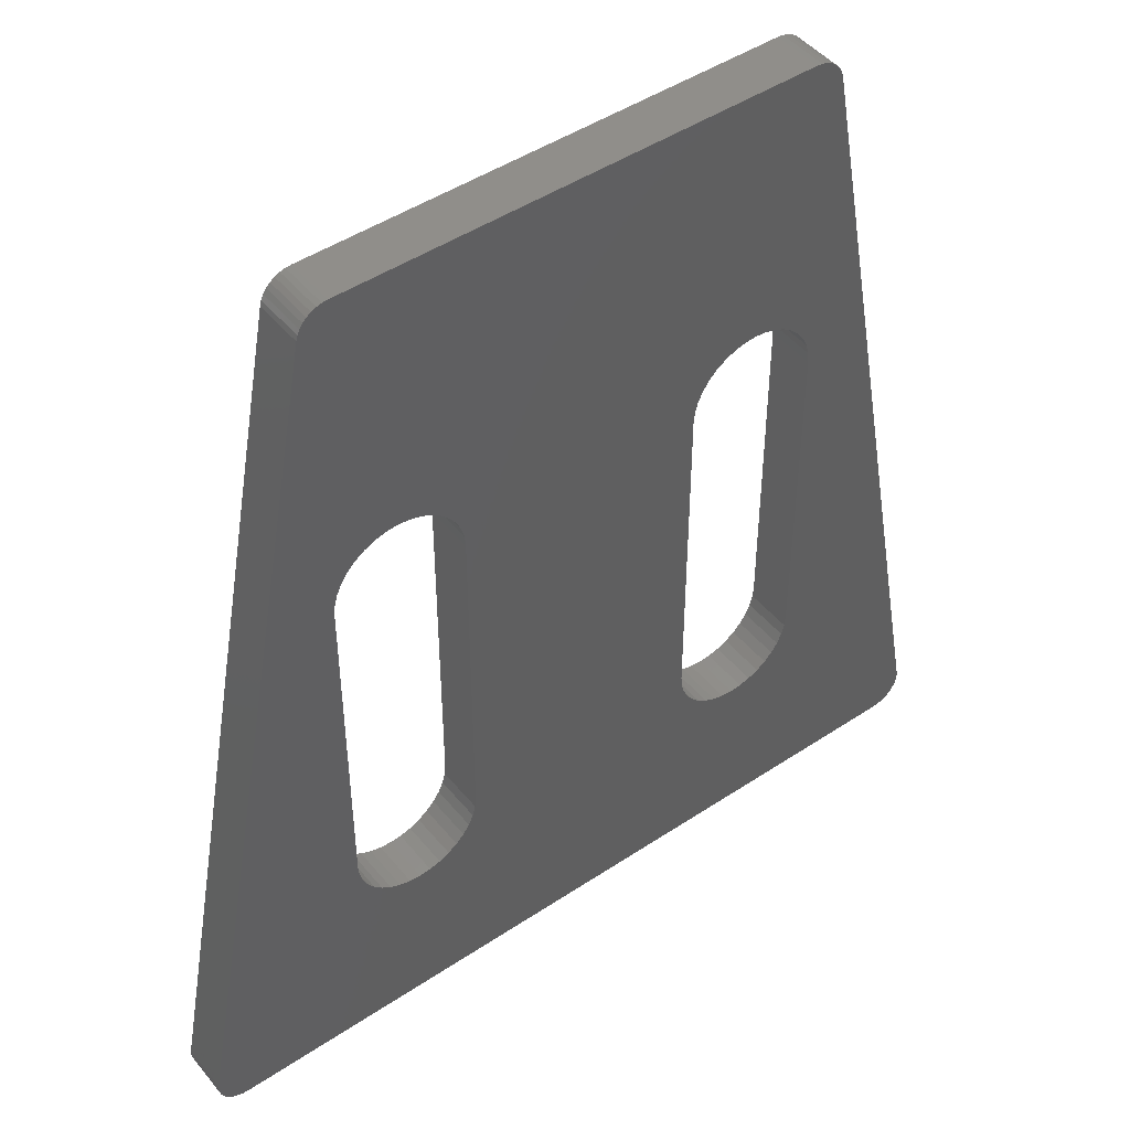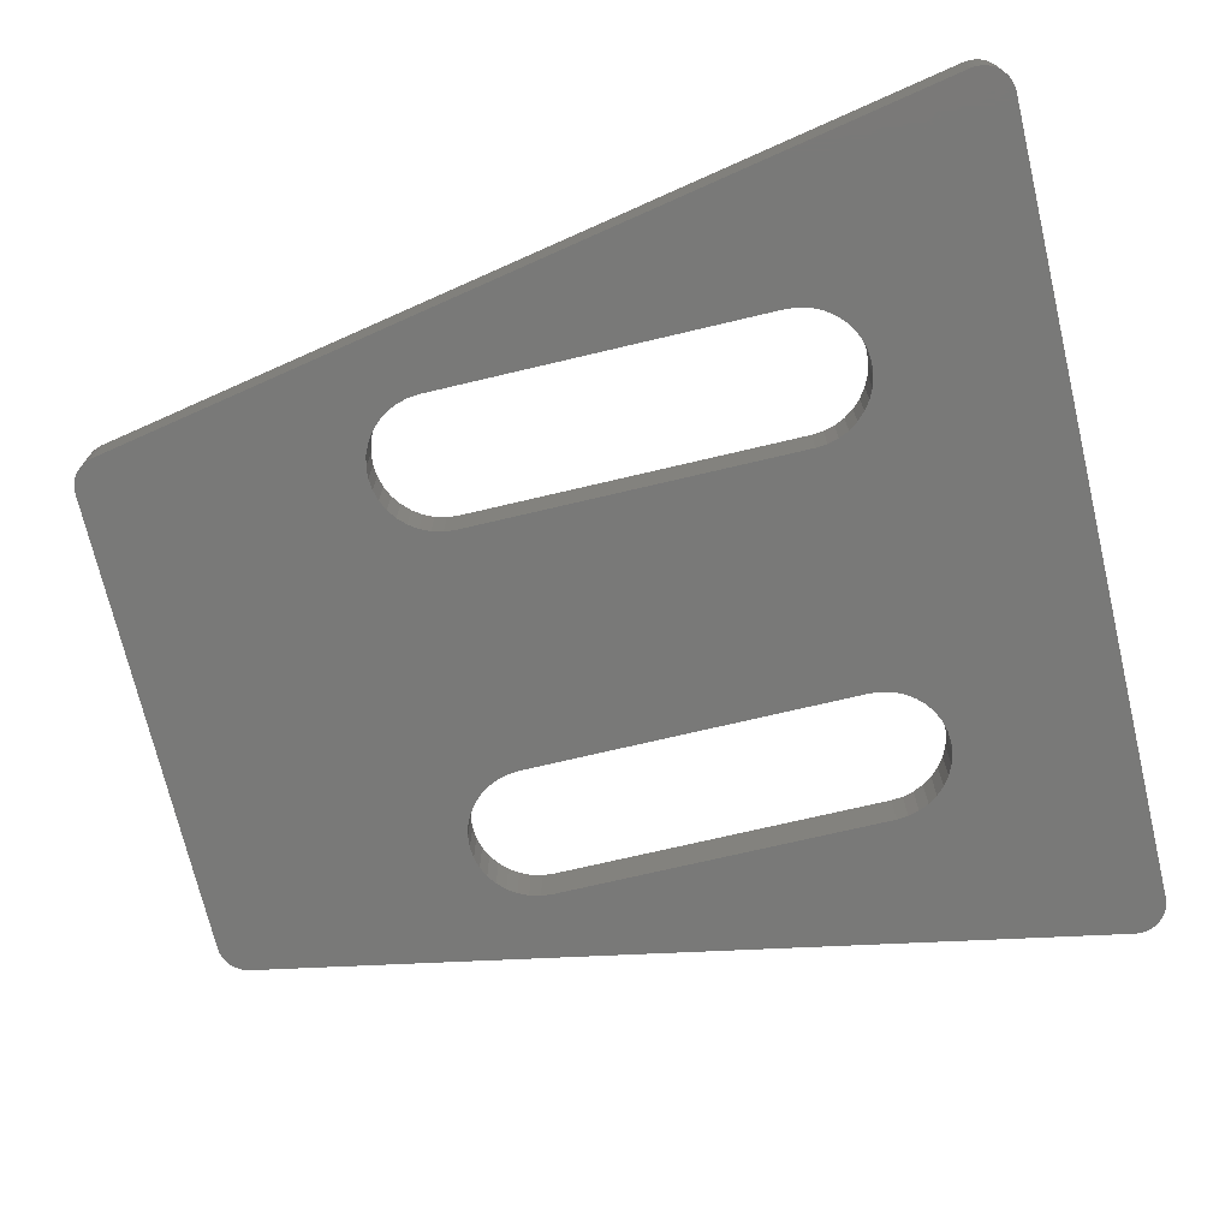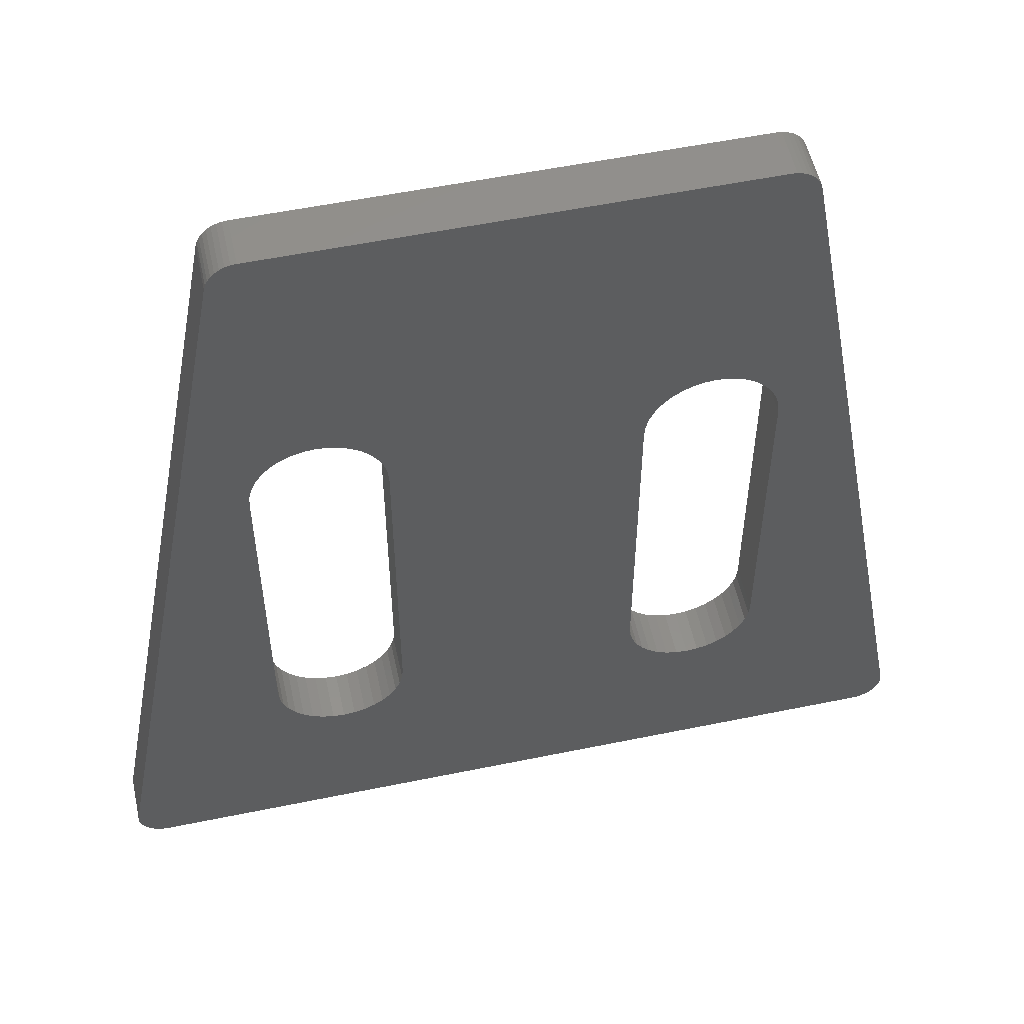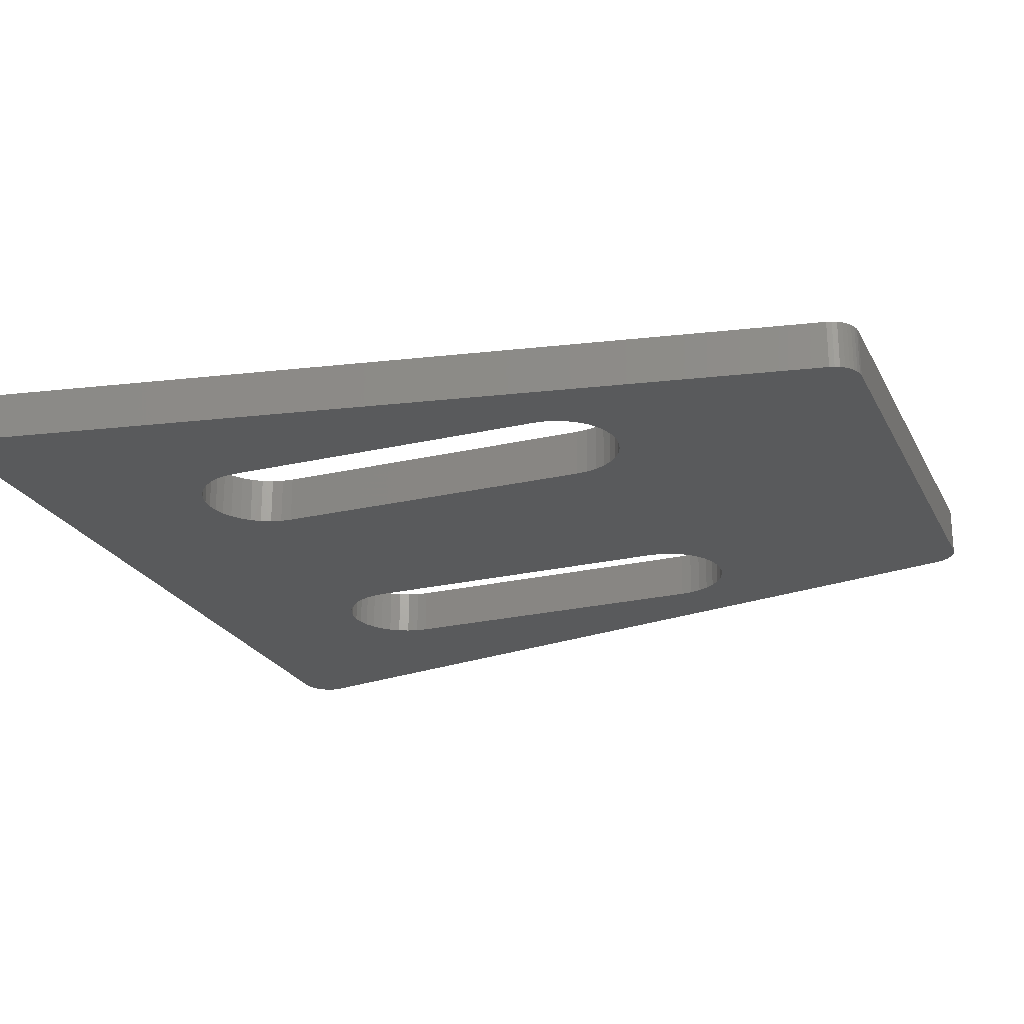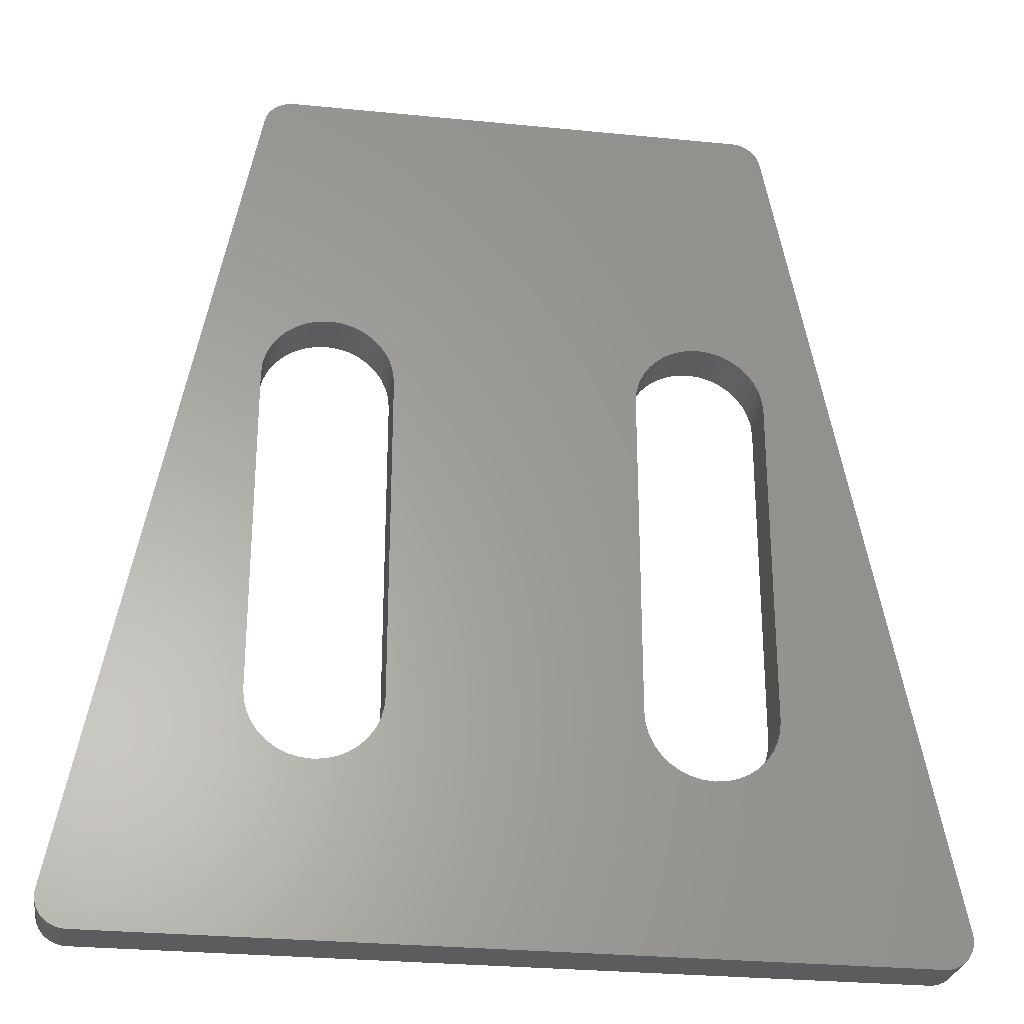
<metadata>
{"format":"stl","ext":"stl","renderer":"f3d","projection":"perspective","resolution":1024,"background":"white","views":[{"elev":46.7,"azim":142.9,"up":"+Y"},{"elev":-71.9,"azim":-76.7,"up":"+Z"},{"elev":54.6,"azim":167.7,"up":"+Y"},{"elev":-23.5,"azim":111.4,"up":"+Z"},{"elev":-27.9,"azim":171.4,"up":"+Y"}]}
</metadata>
<code>
# stl→obj: 232 verts, 468 faces
v -13.45 10.39 1.3
v -13.5 11 -1.3
v -13.5 11 1.3
v -13.45 10.39 -1.3
v -13.5 29 -1.3
v -13.5 29 1.3
v -7.75 8.319 -1.3
v -7.319 8.75 1.3
v -7.319 8.75 -1.3
v -7.75 8.319 1.3
v -6.553 10.39 -1.3
v -6.5 11 1.3
v -6.5 11 -1.3
v -6.553 10.39 1.3
v -8.25 32.03 -1.3
v -7.75 31.68 1.3
v -8.25 32.03 1.3
v -7.75 31.68 -1.3
v -10 7.5 -1.3
v -10.61 7.553 1.3
v -10 7.5 1.3
v -10.61 7.553 -1.3
v -6.5 29 -1.3
v -6.553 29.61 1.3
v -6.553 29.61 -1.3
v -6.5 29 1.3
v -6.969 9.25 -1.3
v -6.711 9.803 1.3
v -6.711 9.803 -1.3
v -6.969 9.25 1.3
v -13.29 9.803 1.3
v -13.29 9.803 -1.3
v -12.25 8.319 1.3
v -12.68 8.75 -1.3
v -12.68 8.75 1.3
v -12.25 8.319 -1.3
v -6.711 30.2 1.3
v -6.711 30.2 -1.3
v -13.03 30.75 1.3
v -12.68 31.25 -1.3
v -12.68 31.25 1.3
v -13.03 30.75 -1.3
v -8.25 7.969 -1.3
v -8.803 7.711 1.3
v -8.25 7.969 1.3
v -8.803 7.711 -1.3
v -7.319 31.25 -1.3
v -7.319 31.25 1.3
v -9.392 7.553 -1.3
v -9.392 7.553 1.3
v -11.75 32.03 -1.3
v -11.2 32.29 1.3
v -11.75 32.03 1.3
v -11.2 32.29 -1.3
v -10.61 32.45 1.3
v -10.61 32.45 -1.3
v -13.03 9.25 1.3
v -13.03 9.25 -1.3
v -10 32.5 -1.3
v -9.392 32.45 1.3
v -10 32.5 1.3
v -9.392 32.45 -1.3
v -8.803 32.29 -1.3
v -8.803 32.29 1.3
v -11.2 7.711 -1.3
v -11.75 7.969 1.3
v -11.2 7.711 1.3
v -11.75 7.969 -1.3
v -12.25 31.68 -1.3
v -12.25 31.68 1.3
v -6.969 30.75 -1.3
v -6.969 30.75 1.3
v -13.45 29.61 1.3
v -13.29 30.2 -1.3
v -13.29 30.2 1.3
v -13.45 29.61 -1.3
v 6.553 10.39 1.3
v 6.5 11 -1.3
v 6.5 11 1.3
v 6.553 10.39 -1.3
v 6.5 29 -1.3
v 6.5 29 1.3
v 12.25 8.319 -1.3
v 12.68 8.75 1.3
v 12.68 8.75 -1.3
v 12.25 8.319 1.3
v 13.45 10.39 -1.3
v 13.5 11 1.3
v 13.5 11 -1.3
v 13.45 10.39 1.3
v 11.75 32.03 -1.3
v 12.25 31.68 1.3
v 11.75 32.03 1.3
v 12.25 31.68 -1.3
v 10 7.5 -1.3
v 9.392 7.553 1.3
v 10 7.5 1.3
v 9.392 7.553 -1.3
v 13.5 29 -1.3
v 13.45 29.61 1.3
v 13.45 29.61 -1.3
v 13.5 29 1.3
v 13.03 9.25 -1.3
v 13.29 9.803 1.3
v 13.29 9.803 -1.3
v 13.03 9.25 1.3
v 6.711 9.803 1.3
v 6.711 9.803 -1.3
v 7.75 8.319 1.3
v 7.319 8.75 -1.3
v 7.319 8.75 1.3
v 7.75 8.319 -1.3
v 13.29 30.2 1.3
v 13.29 30.2 -1.3
v 6.969 30.75 1.3
v 7.319 31.25 -1.3
v 7.319 31.25 1.3
v 6.969 30.75 -1.3
v 11.75 7.969 -1.3
v 11.2 7.711 1.3
v 11.75 7.969 1.3
v 11.2 7.711 -1.3
v 12.68 31.25 -1.3
v 12.68 31.25 1.3
v 10.61 7.553 -1.3
v 10.61 7.553 1.3
v 8.25 32.03 -1.3
v 8.803 32.29 1.3
v 8.25 32.03 1.3
v 8.803 32.29 -1.3
v 9.392 32.45 1.3
v 9.392 32.45 -1.3
v 6.969 9.25 1.3
v 6.969 9.25 -1.3
v 10 32.5 -1.3
v 10.61 32.45 1.3
v 10 32.5 1.3
v 10.61 32.45 -1.3
v 11.2 32.29 -1.3
v 11.2 32.29 1.3
v 8.803 7.711 -1.3
v 8.25 7.969 1.3
v 8.803 7.711 1.3
v 8.25 7.969 -1.3
v 7.75 31.68 -1.3
v 7.75 31.68 1.3
v 13.03 30.75 -1.3
v 13.03 30.75 1.3
v 6.553 29.61 1.3
v 6.711 30.2 -1.3
v 6.711 30.2 1.3
v 6.553 29.61 -1.3
v -22.58 0.2778 -1.3
v -14.08 45.28 1.3
v -14.08 45.28 -1.3
v -22.58 0.2778 1.3
v 22.6 0 1.3
v 22.58 0.2778 -1.3
v 22.58 0.2778 1.3
v 22.6 0 -1.3
v -14 45.55 -1.3
v -13.89 45.8 1.3
v -13.89 45.8 -1.3
v -14 45.55 1.3
v 13.53 46.23 -1.3
v 13.3 46.39 1.3
v 13.53 46.23 1.3
v 13.3 46.39 -1.3
v -13.3 46.39 -1.3
v -13.53 46.23 1.3
v -13.3 46.39 1.3
v -13.53 46.23 -1.3
v 13.89 45.8 1.3
v 13.73 46.03 -1.3
v 13.73 46.03 1.3
v 13.89 45.8 -1.3
v 12.5 46.6 -1.3
v -12.5 46.6 1.3
v 12.5 46.6 1.3
v -12.5 46.6 -1.3
v -12.78 46.58 -1.3
v -13.05 46.5 1.3
v -12.78 46.58 1.3
v -13.05 46.5 -1.3
v -21.8 -1.386 -1.3
v -21.55 -1.504 1.3
v -21.8 -1.386 1.3
v -21.55 -1.504 -1.3
v -22.23 -1.028 -1.3
v -22.39 -0.8 1.3
v -22.39 -0.8 -1.3
v -22.23 -1.028 1.3
v 22.5 -0.5472 1.3
v 22.58 -0.2778 -1.3
v 22.58 -0.2778 1.3
v 22.5 -0.5472 -1.3
v -22.03 -1.226 -1.3
v -22.03 -1.226 1.3
v -13.73 46.03 -1.3
v -13.73 46.03 1.3
v -22.5 -0.5472 1.3
v -22.5 -0.5472 -1.3
v 14.08 45.28 1.3
v 14 45.55 -1.3
v 14 45.55 1.3
v 14.08 45.28 -1.3
v 21.8 -1.386 -1.3
v 22.03 -1.226 1.3
v 21.8 -1.386 1.3
v 22.03 -1.226 -1.3
v 13.05 46.5 1.3
v 13.05 46.5 -1.3
v -22.58 -0.2778 -1.3
v -22.6 0 1.3
v -22.6 0 -1.3
v -22.58 -0.2778 1.3
v -21.28 -1.576 -1.3
v -21 -1.6 1.3
v -21.28 -1.576 1.3
v -21 -1.6 -1.3
v 21 -1.6 1.3
v 21 -1.6 -1.3
v 22.23 -1.028 -1.3
v 22.23 -1.028 1.3
v 22.39 -0.8 1.3
v 22.39 -0.8 -1.3
v 21.28 -1.576 -1.3
v 21.55 -1.504 1.3
v 21.28 -1.576 1.3
v 21.55 -1.504 -1.3
v 12.78 46.58 1.3
v 12.78 46.58 -1.3
f 1 2 3
f 2 1 4
f 3 5 6
f 5 3 2
f 7 8 9
f 8 7 10
f 11 12 13
f 12 11 14
f 15 16 17
f 16 15 18
f 19 20 21
f 20 19 22
f 23 24 25
f 24 23 26
f 27 28 29
f 28 27 30
f 31 4 1
f 4 31 32
f 9 30 27
f 30 9 8
f 13 26 23
f 26 13 12
f 33 34 35
f 34 33 36
f 25 37 38
f 37 25 24
f 39 40 41
f 40 39 42
f 43 44 45
f 44 43 46
f 47 16 18
f 16 47 48
f 49 21 50
f 21 49 19
f 51 52 53
f 52 51 54
f 54 55 52
f 55 54 56
f 57 32 31
f 32 57 58
f 59 60 61
f 60 59 62
f 63 17 64
f 17 63 15
f 35 58 57
f 58 35 34
f 65 66 67
f 66 65 68
f 62 64 60
f 64 62 63
f 7 45 10
f 45 7 43
f 46 50 44
f 50 46 49
f 68 33 66
f 33 68 36
f 41 69 70
f 69 41 40
f 56 61 55
f 61 56 59
f 71 48 47
f 48 71 72
f 38 72 71
f 72 38 37
f 22 67 20
f 67 22 65
f 29 14 11
f 14 29 28
f 73 74 75
f 74 73 76
f 75 42 39
f 42 75 74
f 6 76 73
f 76 6 5
f 69 53 70
f 53 69 51
f 77 78 79
f 78 77 80
f 79 81 82
f 81 79 78
f 83 84 85
f 84 83 86
f 87 88 89
f 88 87 90
f 91 92 93
f 92 91 94
f 95 96 97
f 96 95 98
f 99 100 101
f 100 99 102
f 103 104 105
f 104 103 106
f 107 80 77
f 80 107 108
f 85 106 103
f 106 85 84
f 89 102 99
f 102 89 88
f 109 110 111
f 110 109 112
f 101 113 114
f 113 101 100
f 115 116 117
f 116 115 118
f 119 120 121
f 120 119 122
f 123 92 94
f 92 123 124
f 125 97 126
f 97 125 95
f 127 128 129
f 128 127 130
f 130 131 128
f 131 130 132
f 133 108 107
f 108 133 134
f 135 136 137
f 136 135 138
f 139 93 140
f 93 139 91
f 111 134 133
f 134 111 110
f 141 142 143
f 142 141 144
f 138 140 136
f 140 138 139
f 83 121 86
f 121 83 119
f 144 109 142
f 109 144 112
f 117 145 146
f 145 117 116
f 132 137 131
f 137 132 135
f 147 124 123
f 124 147 148
f 122 126 120
f 126 122 125
f 114 148 147
f 148 114 113
f 98 143 96
f 143 98 141
f 105 90 87
f 90 105 104
f 149 150 151
f 150 149 152
f 151 118 115
f 118 151 150
f 82 152 149
f 152 82 81
f 145 129 146
f 129 145 127
f 153 154 155
f 154 153 156
f 157 158 159
f 158 157 160
f 161 162 163
f 162 161 164
f 165 166 167
f 166 165 168
f 155 164 161
f 164 155 154
f 169 170 171
f 170 169 172
f 173 174 175
f 174 173 176
f 177 178 179
f 178 177 180
f 181 182 183
f 182 181 184
f 185 186 187
f 186 185 188
f 189 190 191
f 190 189 192
f 193 194 195
f 194 193 196
f 197 192 189
f 192 197 198
f 199 170 172
f 170 199 200
f 191 201 202
f 201 191 190
f 203 204 205
f 204 203 206
f 207 208 209
f 208 207 210
f 168 211 166
f 211 168 212
f 159 206 203
f 206 159 158
f 213 214 215
f 214 213 216
f 217 218 219
f 218 217 220
f 220 221 218
f 221 220 222
f 208 223 224
f 223 208 210
f 188 219 186
f 219 188 217
f 225 196 193
f 196 225 226
f 227 228 229
f 228 227 230
f 212 231 211
f 231 212 232
f 222 229 221
f 229 222 227
f 175 165 167
f 165 175 174
f 232 179 231
f 179 232 177
f 180 183 178
f 183 180 181
f 197 187 198
f 187 197 185
f 215 156 153
f 156 215 214
f 205 176 173
f 176 205 204
f 230 209 228
f 209 230 207
f 224 226 225
f 226 224 223
f 195 160 157
f 160 195 194
f 202 216 213
f 216 202 201
f 163 200 199
f 200 163 162
f 184 171 182
f 171 184 169
f 203 100 102
f 179 167 166
f 203 113 100
f 179 166 211
f 203 148 113
f 179 211 231
f 203 124 148
f 131 203 179
f 203 92 124
f 203 93 92
f 203 140 93
f 203 136 140
f 203 137 136
f 203 131 137
f 179 128 131
f 179 129 128
f 179 146 129
f 16 146 179
f 146 16 117
f 48 117 16
f 82 26 79
f 149 26 82
f 24 149 151
f 117 48 115
f 149 24 26
f 151 37 24
f 151 72 37
f 115 72 151
f 72 115 48
f 178 16 179
f 16 178 17
f 17 178 64
f 64 178 60
f 154 60 178
f 60 154 61
f 61 154 55
f 55 154 52
f 52 154 53
f 53 154 70
f 154 178 183
f 70 154 41
f 154 183 182
f 41 154 39
f 154 182 171
f 39 154 75
f 75 154 73
f 73 154 6
f 154 171 170
f 159 195 157
f 159 193 195
f 159 225 193
f 159 224 225
f 159 208 224
f 159 209 208
f 159 228 209
f 159 229 228
f 159 221 229
f 102 159 203
f 167 203 205
f 167 205 173
f 167 173 175
f 179 203 167
f 88 159 102
f 90 159 88
f 104 159 90
f 106 159 104
f 84 159 106
f 86 159 84
f 159 86 221
f 121 221 86
f 120 221 121
f 126 221 120
f 97 221 126
f 96 221 97
f 143 221 96
f 44 143 142
f 45 142 109
f 12 79 26
f 79 12 77
f 14 77 12
f 77 14 107
f 28 107 14
f 107 28 133
f 30 133 28
f 133 30 111
f 8 111 30
f 111 8 109
f 10 109 8
f 45 109 10
f 142 45 44
f 143 44 221
f 218 44 50
f 218 50 21
f 218 21 20
f 218 20 67
f 154 170 200
f 154 200 162
f 154 162 164
f 156 6 154
f 44 218 221
f 66 218 67
f 33 218 66
f 156 33 35
f 156 35 57
f 156 57 31
f 156 31 1
f 156 1 3
f 6 156 3
f 33 156 218
f 218 156 219
f 219 156 186
f 186 156 187
f 187 156 198
f 198 156 192
f 192 156 190
f 190 156 201
f 156 216 201
f 216 156 214
f 194 158 160
f 196 158 194
f 226 158 196
f 223 158 226
f 210 158 223
f 207 158 210
f 230 158 207
f 227 158 230
f 222 158 227
f 83 158 222
f 158 99 206
f 101 206 99
f 114 206 101
f 147 206 114
f 158 89 99
f 158 87 89
f 158 105 87
f 158 103 105
f 158 85 103
f 158 83 85
f 222 119 83
f 222 122 119
f 222 125 122
f 222 95 125
f 222 98 95
f 222 141 98
f 46 141 222
f 141 46 144
f 78 13 81
f 80 13 78
f 11 80 108
f 29 108 134
f 27 134 110
f 9 110 112
f 43 144 46
f 80 11 13
f 108 29 11
f 134 27 29
f 110 9 27
f 112 7 9
f 112 43 7
f 144 43 112
f 220 46 222
f 46 220 49
f 49 220 19
f 19 220 22
f 153 5 2
f 5 155 172
f 172 155 199
f 199 155 163
f 163 155 161
f 22 220 65
f 220 68 65
f 220 36 68
f 153 36 220
f 36 153 34
f 34 153 58
f 58 153 32
f 32 153 4
f 4 153 2
f 153 220 217
f 153 217 188
f 153 188 185
f 153 185 197
f 153 197 189
f 153 189 191
f 153 191 202
f 153 202 213
f 5 153 155
f 153 213 215
f 123 206 147
f 94 206 123
f 91 206 94
f 139 206 91
f 138 206 139
f 135 206 138
f 132 206 135
f 206 177 204
f 204 177 176
f 176 177 174
f 165 177 168
f 168 177 212
f 212 177 232
f 174 177 165
f 206 132 177
f 130 177 132
f 127 177 130
f 145 177 127
f 18 145 116
f 47 116 118
f 71 118 150
f 23 81 13
f 81 23 152
f 25 152 23
f 152 25 150
f 38 150 25
f 71 150 38
f 118 71 47
f 116 47 18
f 145 18 177
f 180 18 15
f 180 15 63
f 180 63 62
f 180 62 59
f 172 59 56
f 172 56 54
f 172 54 51
f 18 180 177
f 172 51 69
f 172 69 40
f 59 172 180
f 172 40 42
f 180 172 181
f 172 42 74
f 181 172 184
f 172 74 76
f 172 76 5
f 184 172 169

</code>
